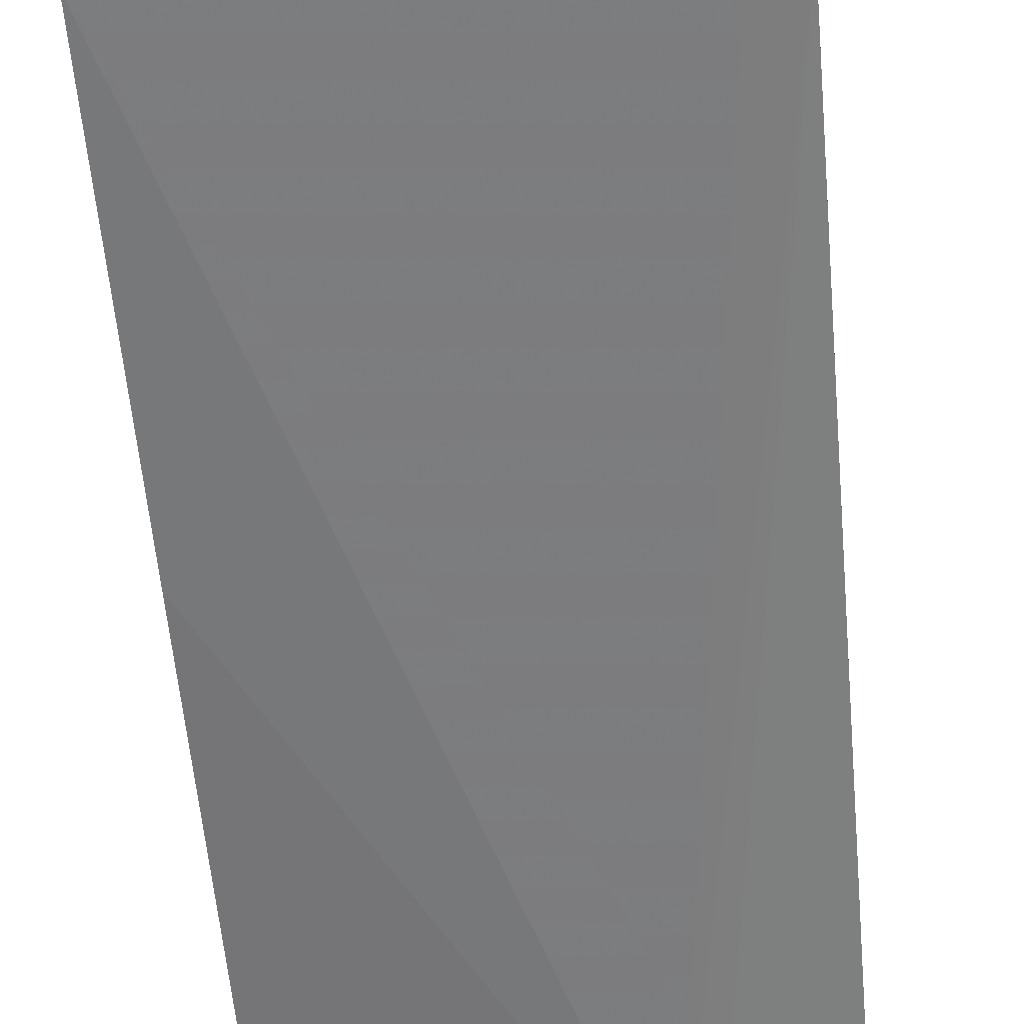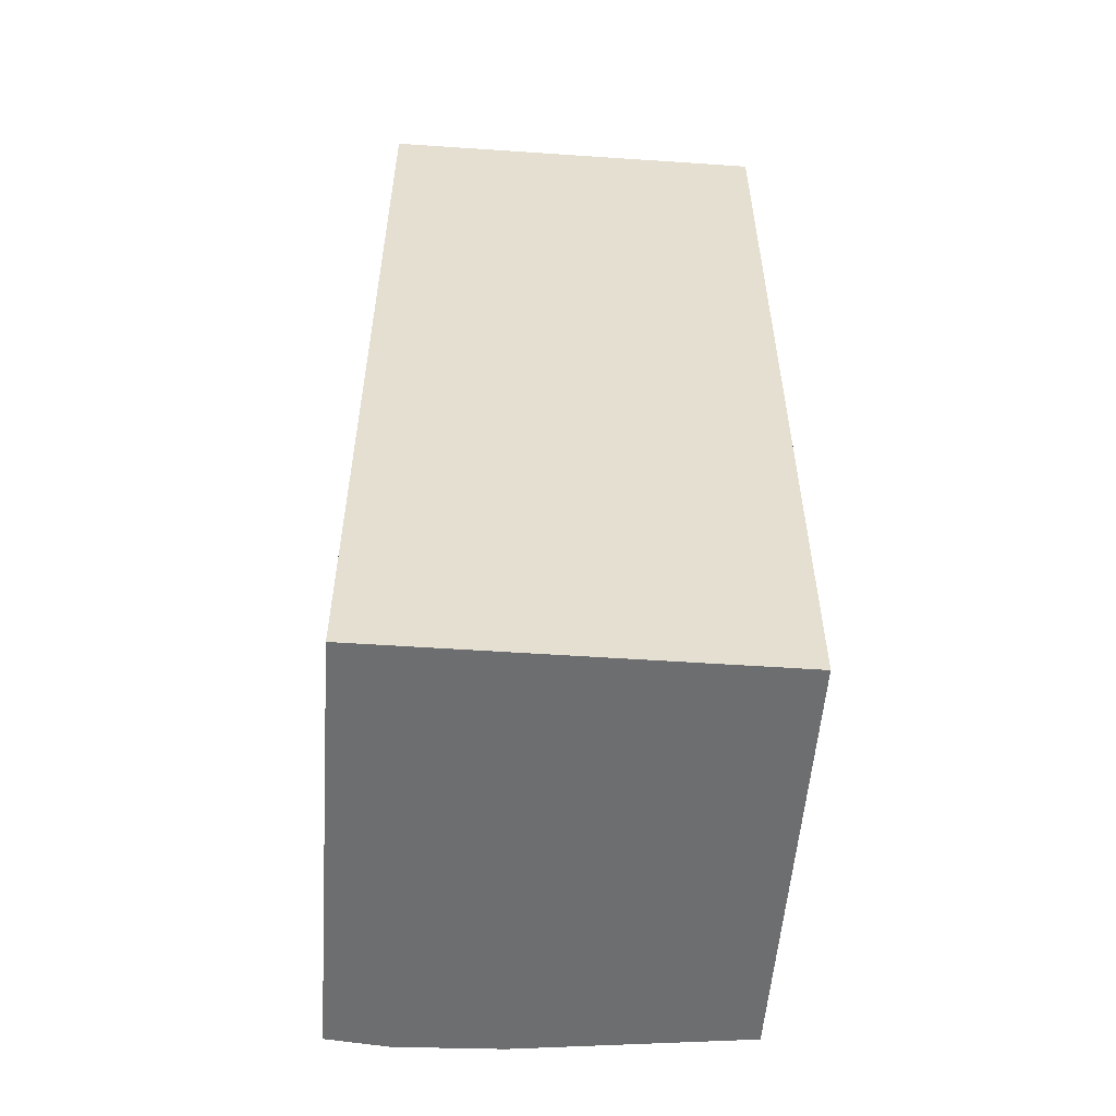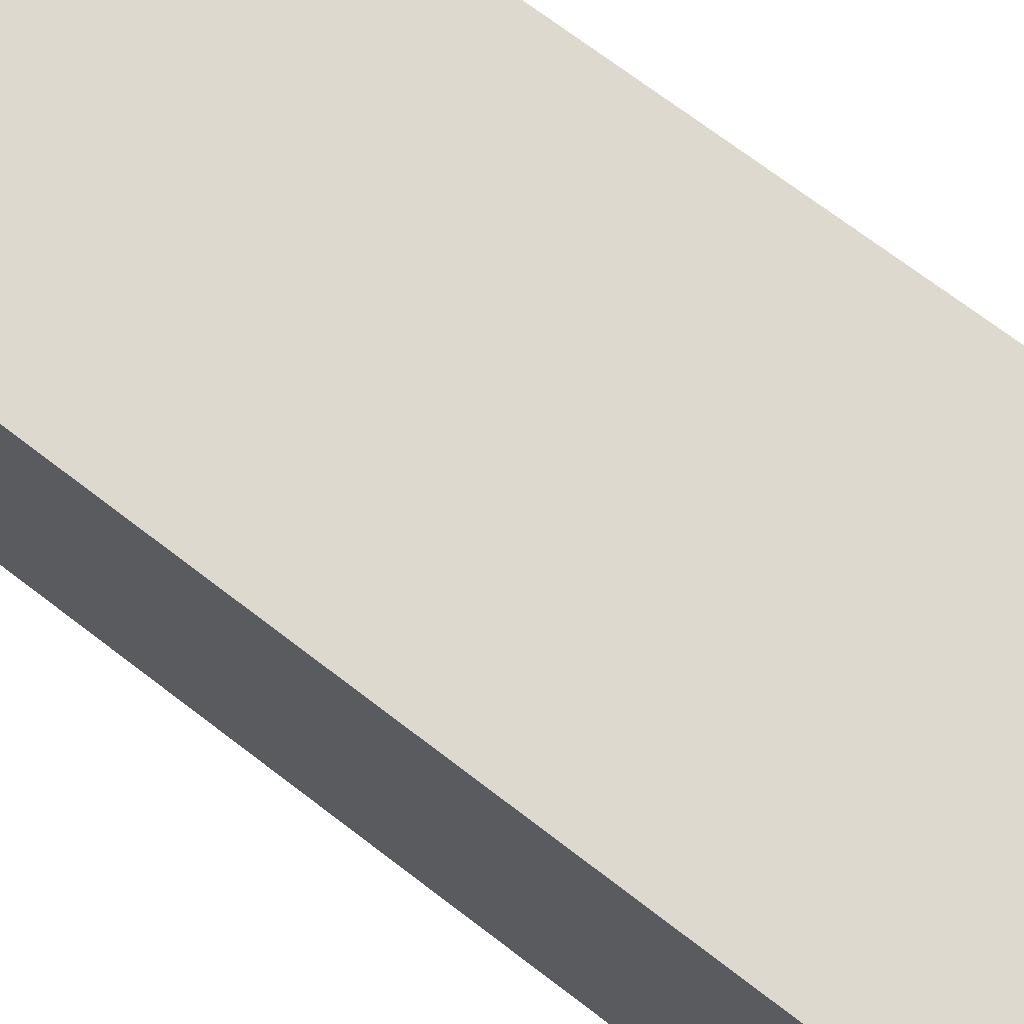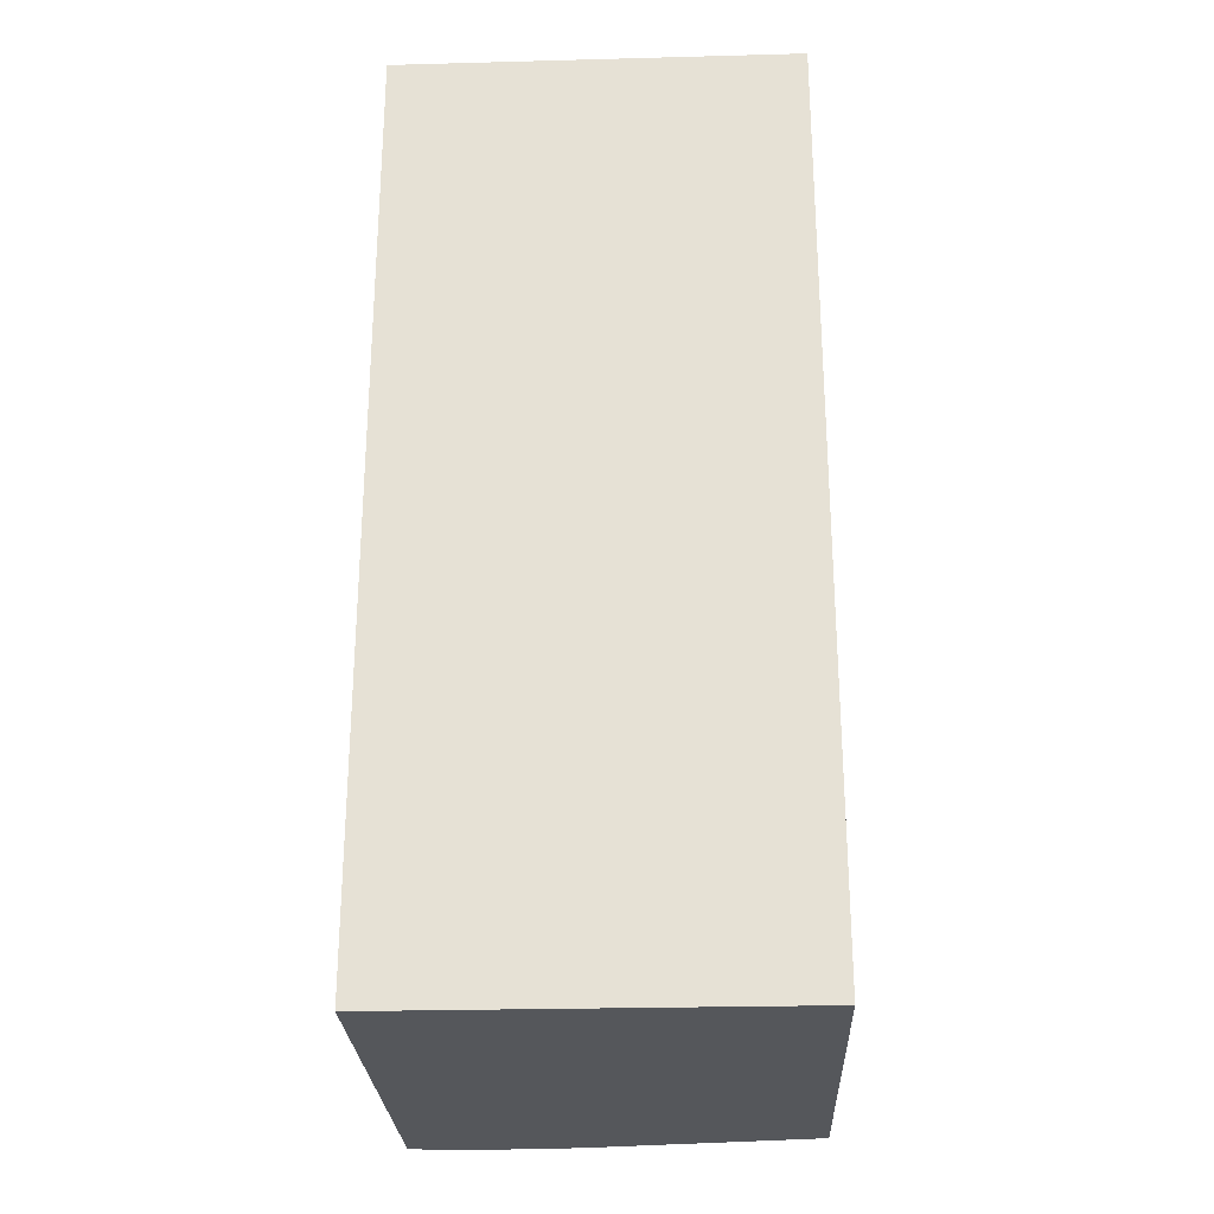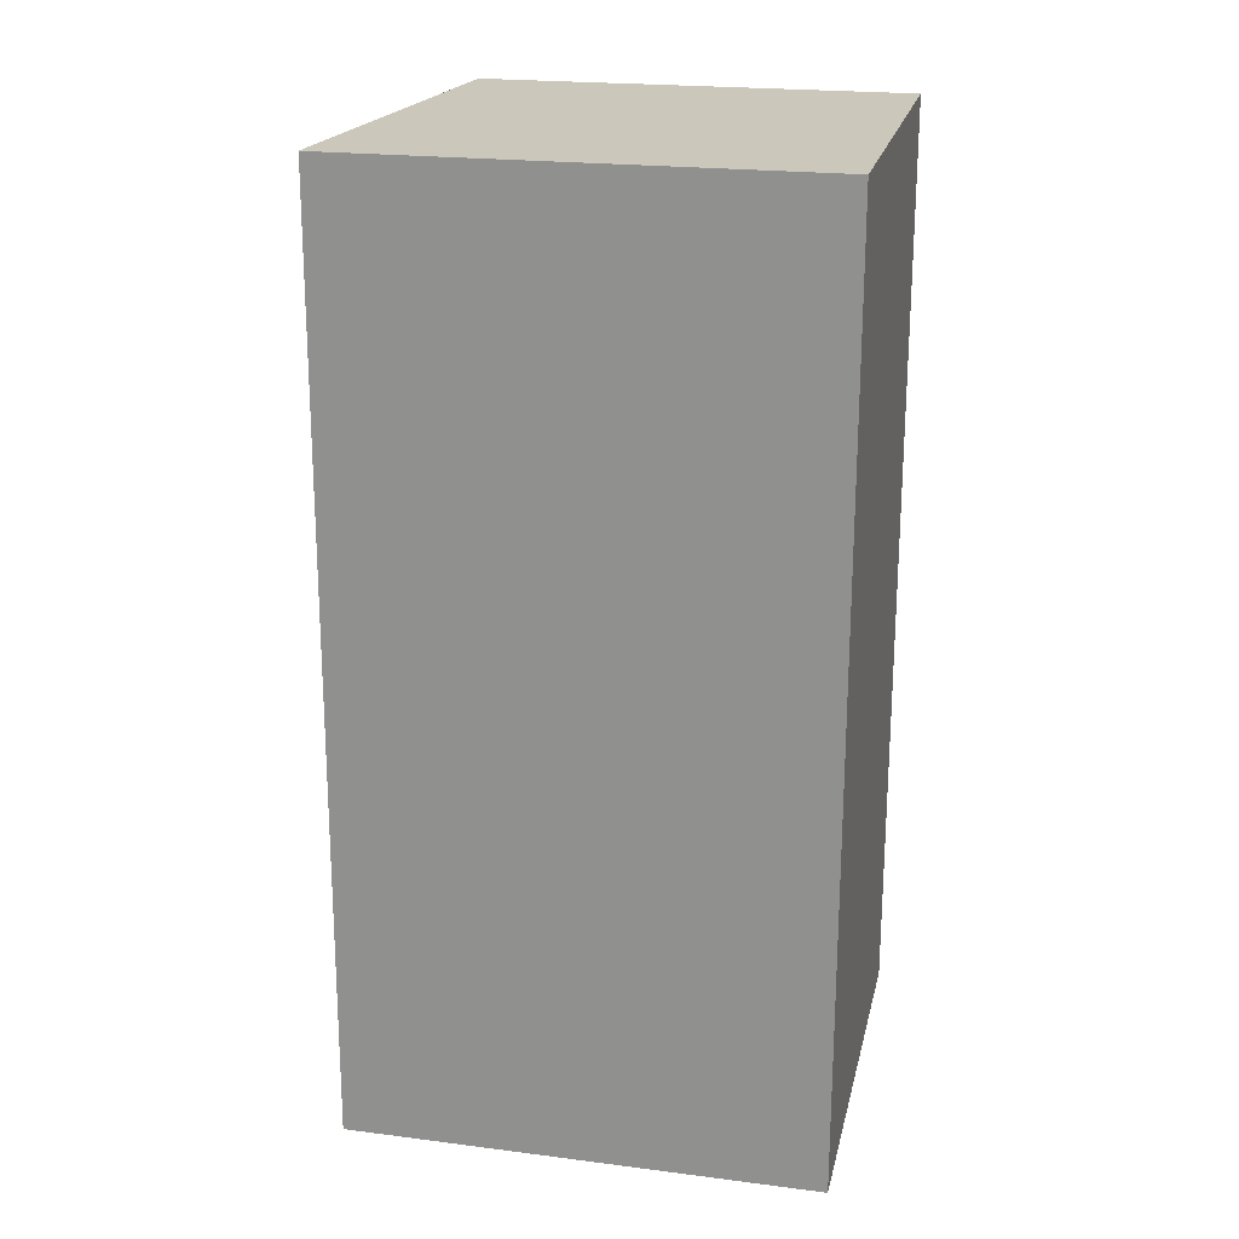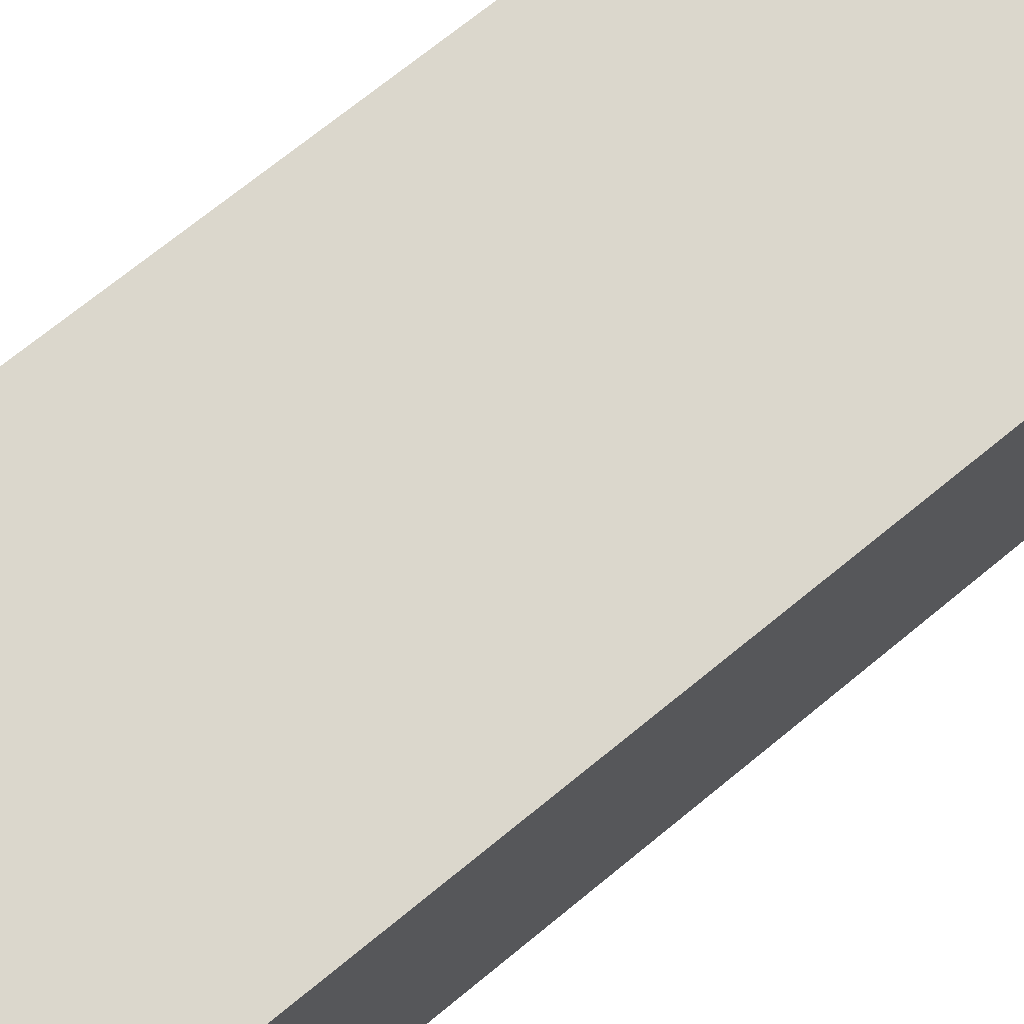
<metadata>
{"format":"obj","ext":"obj","renderer":"f3d","projection":"perspective","resolution":1024,"background":"white","views":[{"elev":-58.1,"azim":-174.8,"up":"+Z"},{"elev":-54.2,"azim":-4.1,"up":"+Y"},{"elev":71.7,"azim":127.4,"up":"+Z"},{"elev":-26.4,"azim":2.4,"up":"+Y"},{"elev":21.7,"azim":-77.4,"up":"+Y"},{"elev":73.1,"azim":51.0,"up":"+Z"}]}
</metadata>
<code>
v 0.006515 -0.006937 0.0226
v 0.006515 -0.006937 0.01688
v 0.001084 -0.006937 0.0226
v 0.006515 -0.0195 0.0226
v 0.001578 -0.006937 0.01643
v 0.006515 -0.0121 0.01678
v 0.002801 -0.01871 0.01612
v 0.001084 -0.006937 0.01639
v 0.001084 -0.0195 0.0226
v 0.006515 -0.0195 0.0167
v 0.006515 -0.0175 0.01671
v 0.002801 -0.01894 0.01612
v 0.002469 -0.01871 0.01612
v 0.001084 -0.0195 0.01631
v 0.003363 -0.0195 0.01629
v 0.002469 -0.01894 0.01612
v 0.00193 -0.0195 0.01623
f 5 7 8
f 6 11 7
f 7 11 10
f 7 10 12
f 7 12 16
f 7 16 13
f 12 15 17
f 8 13 14
f 12 17 16
f 13 16 14
f 14 16 17
f 4 15 10
f 7 13 8
f 4 17 15
f 10 15 12
f 4 9 14
f 4 14 17
f 1 2 5
f 1 5 8
f 1 3 9
f 1 9 4
f 1 4 10
f 1 8 3
f 1 11 6
f 1 6 2
f 2 6 7
f 2 7 5
f 3 8 14
f 3 14 9
f 1 10 11

</code>
